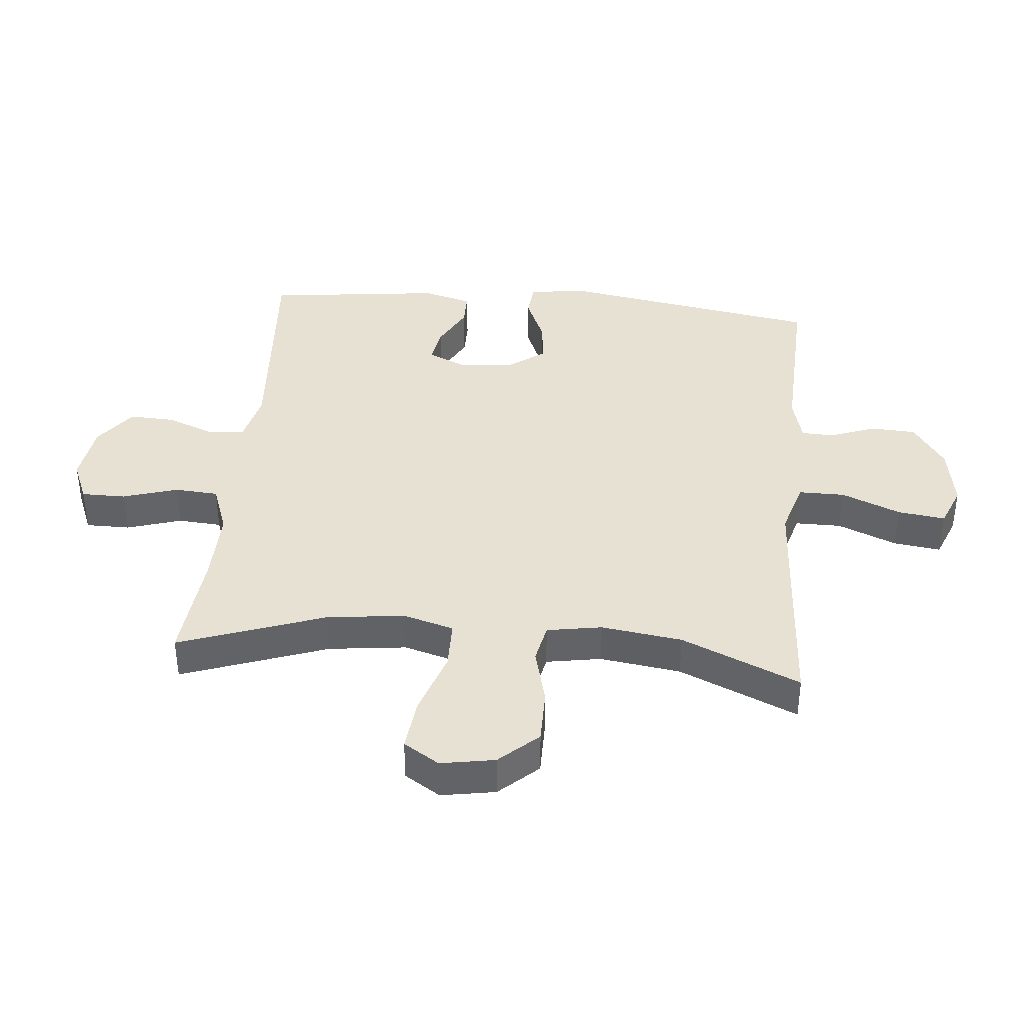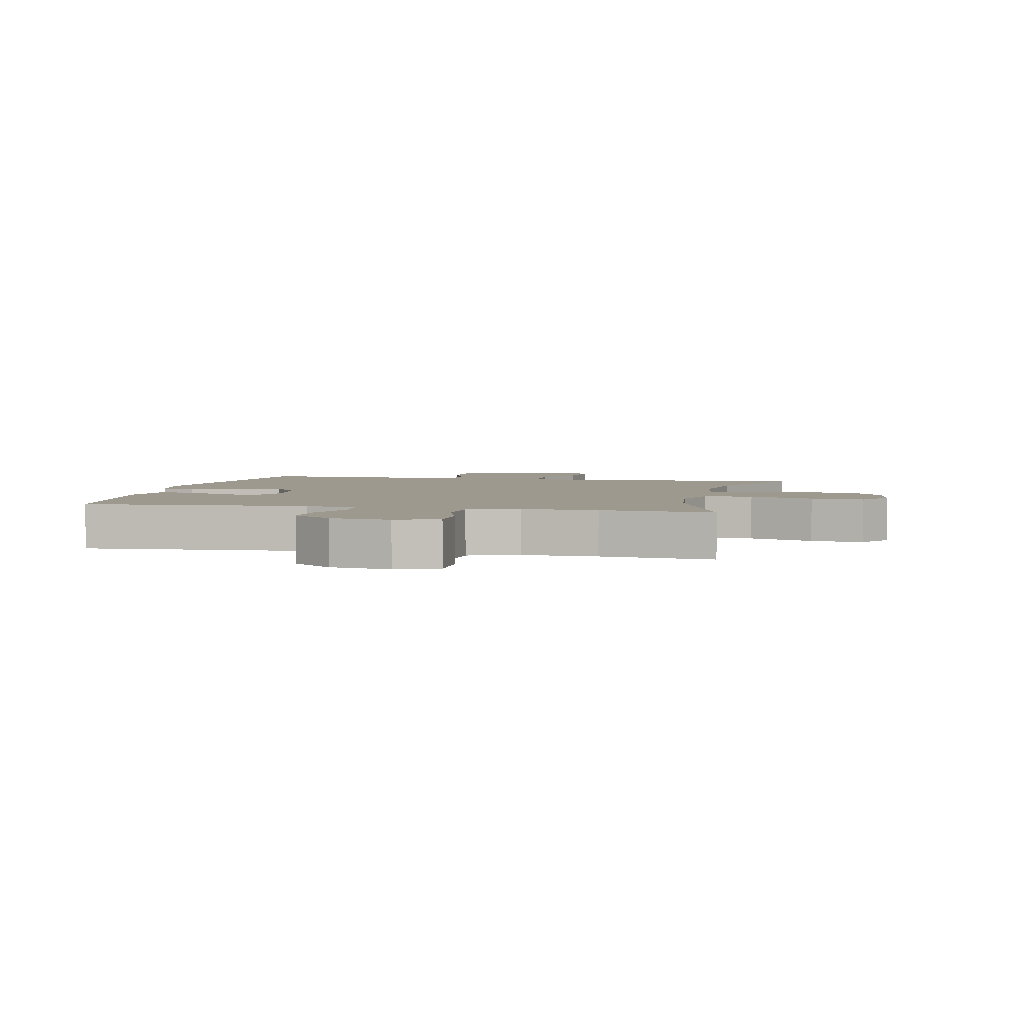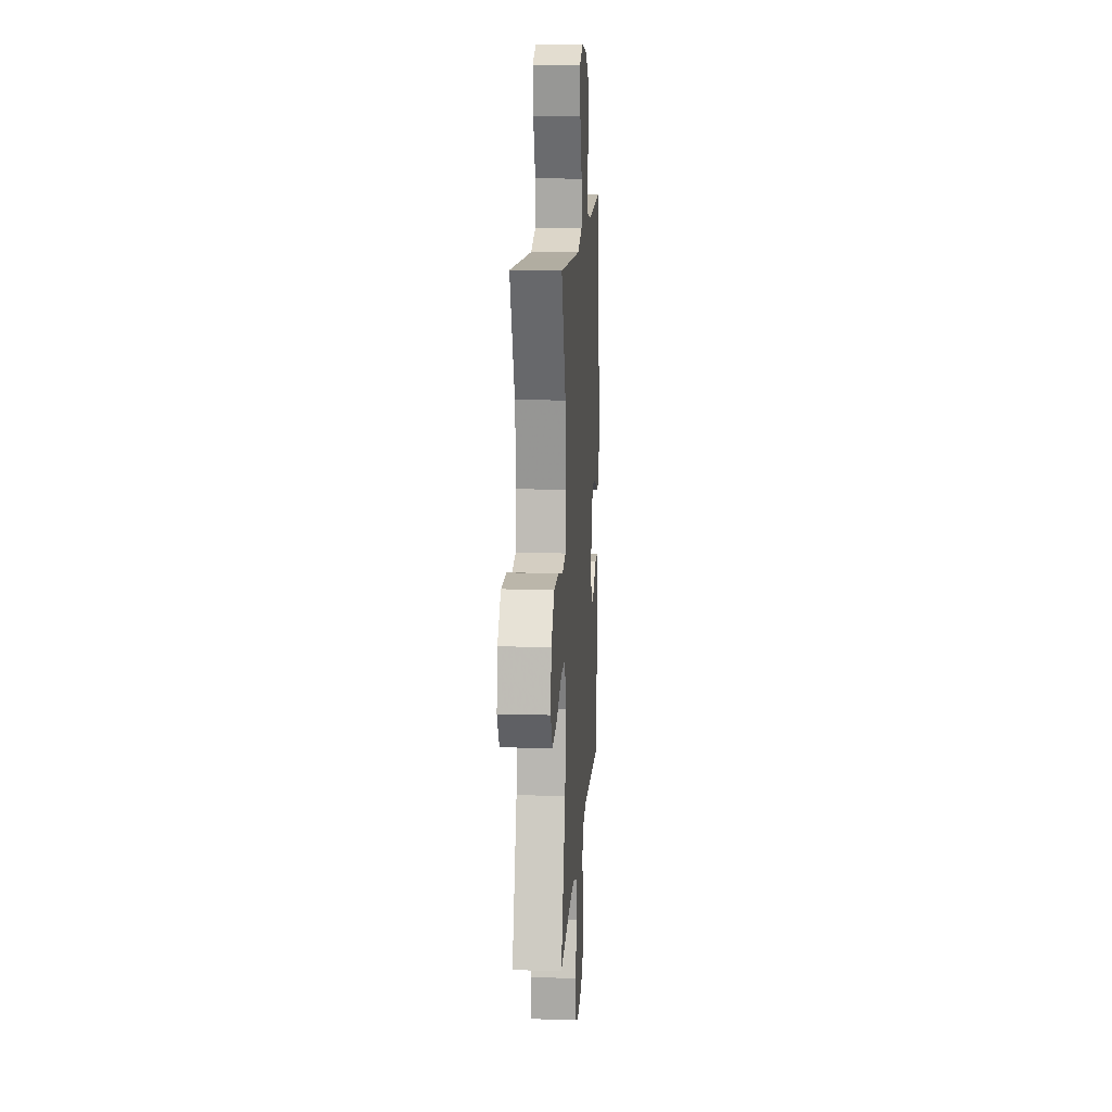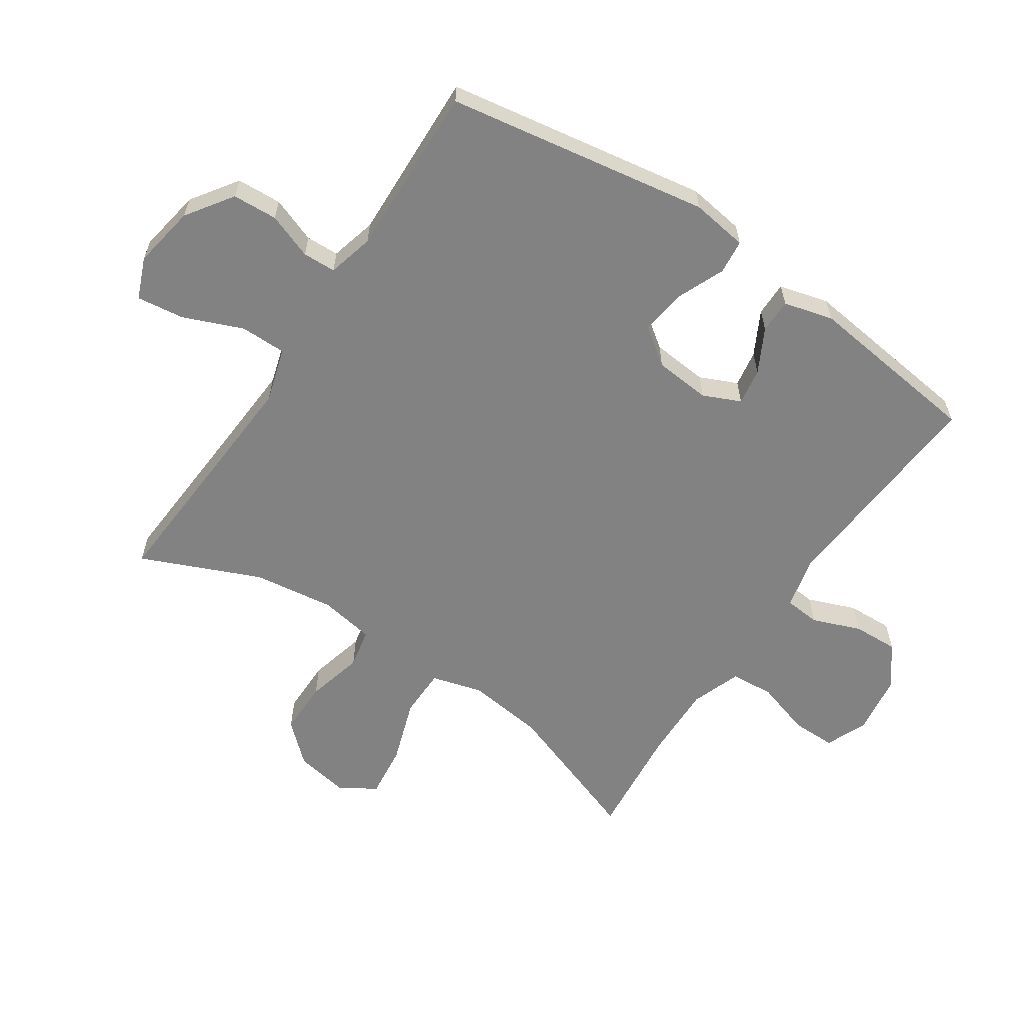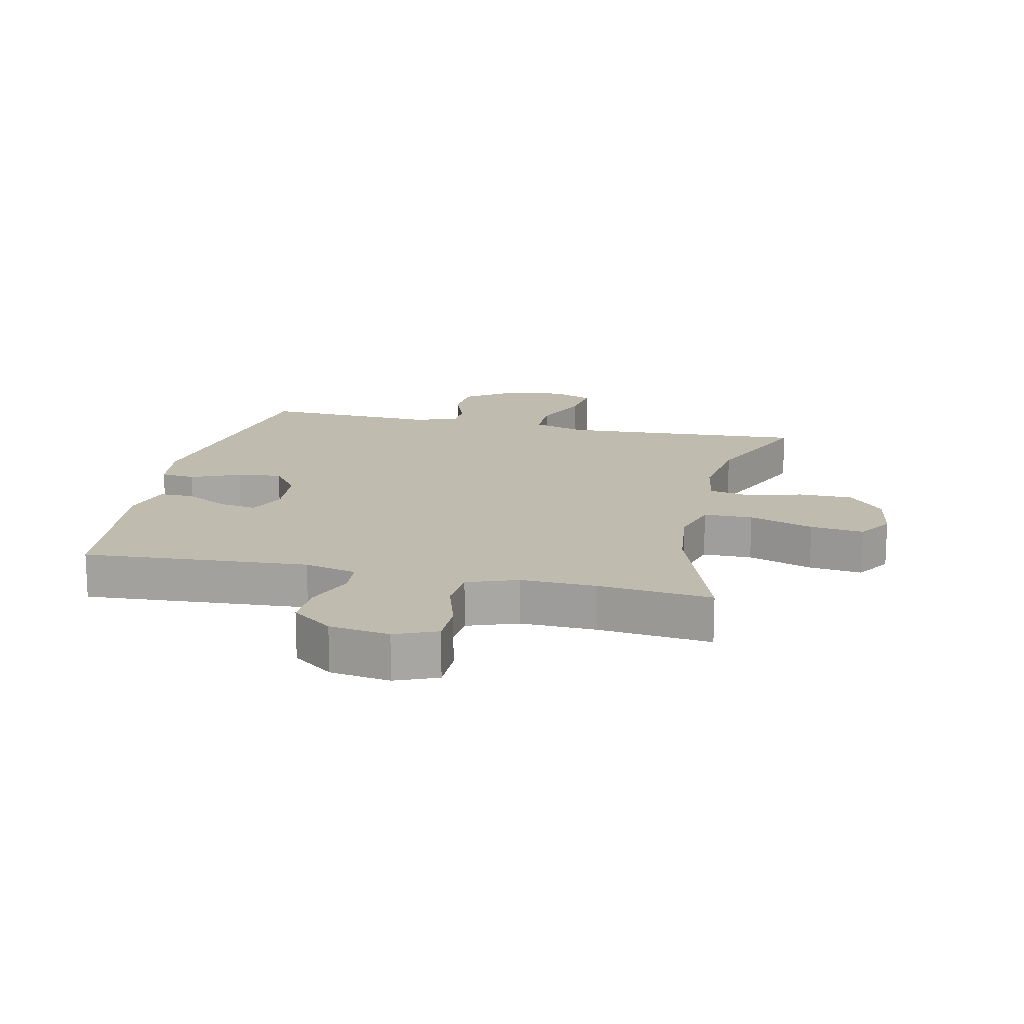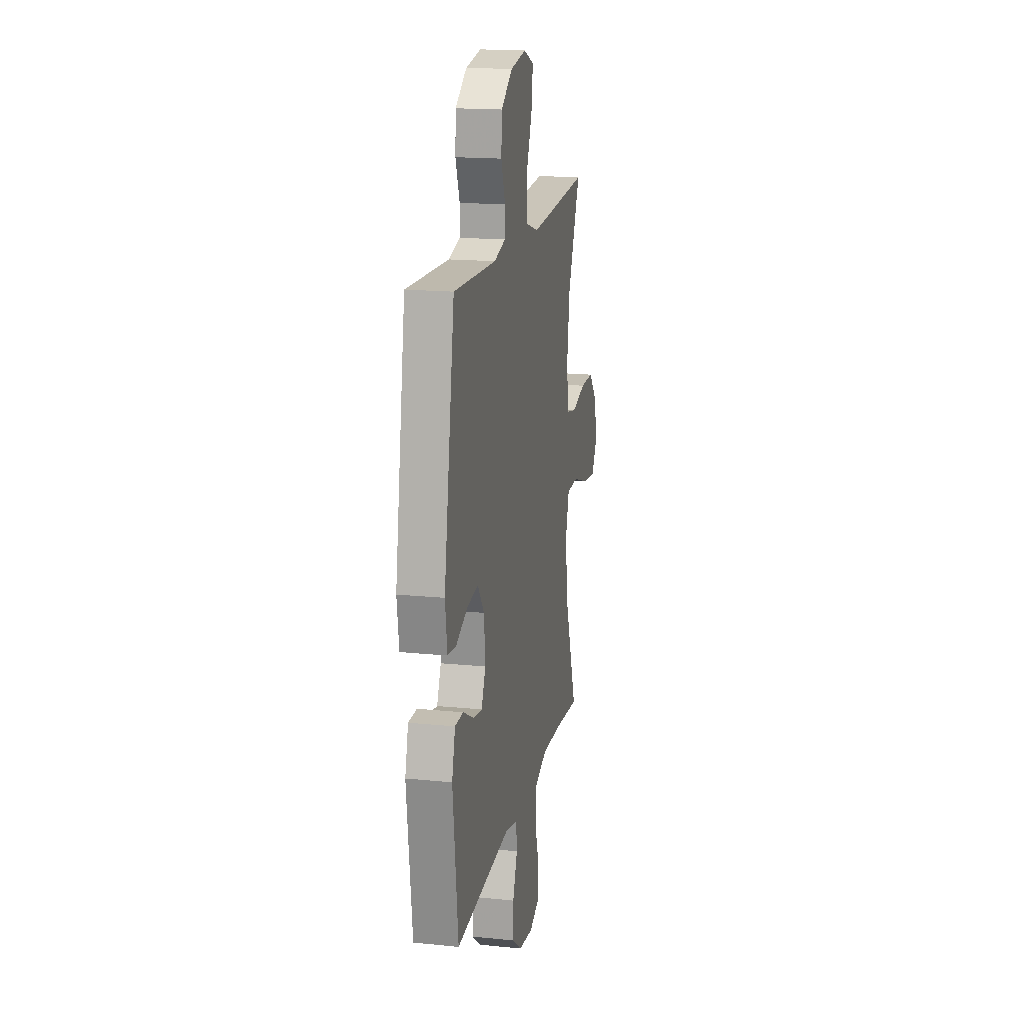
<metadata>
{"format":"obj","ext":"obj","renderer":"f3d","projection":"perspective","resolution":1024,"background":"white","views":[{"elev":39.4,"azim":-84.7,"up":"+Y"},{"elev":3.5,"azim":-167.6,"up":"+Y"},{"elev":13.9,"azim":-86.3,"up":"+Z"},{"elev":-60.7,"azim":56.1,"up":"+Y"},{"elev":16.0,"azim":-167.4,"up":"+Y"},{"elev":17.3,"azim":101.4,"up":"+Z"}]}
</metadata>
<code>
v -0.5 0.07 -0.5
v -0.417 0.07 -0.266
v -0.402 0.07 -0.141
v -0.425 0.07 -0.06
v -0.503 0.07 -0.059
v -0.606 0.07 -0.094
v -0.691 0.07 -0.104
v -0.727 0.07 -0.047
v -0.712 0.07 0.04
v -0.656 0.07 0.102
v -0.569 0.07 0.102
v -0.478 0.07 0.079
v -0.415 0.07 0.092
v -0.4 0.07 0.18
v -0.418 0.07 0.31
v -0.5 0.07 0.5
v -0.244 0.07 0.484
v -0.108 0.07 0.476
v -0.021 0.07 0.502
v -0.021 0.07 0.576
v -0.06 0.07 0.671
v -0.07 0.07 0.747
v -0.004 0.07 0.774
v 0.097 0.07 0.757
v 0.171 0.07 0.706
v 0.175 0.07 0.634
v 0.148 0.07 0.561
v 0.15 0.07 0.508
v 0.224 0.07 0.489
v 0.5 0.07 0.5
v 0.57 0.07 0.079
v 0.557 0.07 -0.012
v 0.502 0.07 -0.018
v 0.424 0.07 0.015
v 0.353 0.07 0.024
v 0.31 0.07 -0.035
v 0.302 0.07 -0.125
v 0.329 0.07 -0.185
v 0.388 0.07 -0.175
v 0.458 0.07 -0.138
v 0.513 0.07 -0.138
v 0.534 0.07 -0.217
v 0.5 0.07 -0.5
v 0.142 0.07 -0.475
v 0.059 0.07 -0.495
v 0.054 0.07 -0.552
v 0.084 0.07 -0.629
v 0.087 0.07 -0.702
v 0.022 0.07 -0.751
v -0.074 0.07 -0.765
v -0.141 0.07 -0.737
v -0.141 0.07 -0.666
v -0.114 0.07 -0.578
v -0.119 0.07 -0.508
v -0.199 0.07 -0.479
v -0.319 0.07 -0.482
v -0.5 0 -0.5
v -0.417 0 -0.266
v -0.402 0 -0.141
v -0.425 0 -0.06
v -0.503 0 -0.059
v -0.606 0 -0.094
v -0.691 0 -0.104
v -0.727 0 -0.047
v -0.712 0 0.04
v -0.656 0 0.102
v -0.569 0 0.102
v -0.478 0 0.079
v -0.415 0 0.092
v -0.4 0 0.18
v -0.418 0 0.31
v -0.5 0 0.5
v -0.244 0 0.484
v -0.108 0 0.476
v -0.021 0 0.502
v -0.021 0 0.576
v -0.06 0 0.671
v -0.07 0 0.747
v -0.004 0 0.774
v 0.097 0 0.757
v 0.171 0 0.706
v 0.175 0 0.634
v 0.148 0 0.561
v 0.15 0 0.508
v 0.224 0 0.489
v 0.5 0 0.5
v 0.57 0 0.079
v 0.557 0 -0.012
v 0.502 0 -0.018
v 0.424 0 0.015
v 0.353 0 0.024
v 0.31 0 -0.035
v 0.302 0 -0.125
v 0.329 0 -0.185
v 0.388 0 -0.175
v 0.458 0 -0.138
v 0.513 0 -0.138
v 0.534 0 -0.217
v 0.5 0 -0.5
v 0.142 0 -0.475
v 0.059 0 -0.495
v 0.054 0 -0.552
v 0.084 0 -0.629
v 0.087 0 -0.702
v 0.022 0 -0.751
v -0.074 0 -0.765
v -0.141 0 -0.737
v -0.141 0 -0.666
v -0.114 0 -0.578
v -0.119 0 -0.508
v -0.199 0 -0.479
v -0.319 0 -0.482
f 51 52 53
f 50 51 53
f 49 50 53
f 48 49 53
f 47 48 53
f 46 47 53
f 45 46 53 54
f 44 45 54 55
f 42 43 44
f 41 42 44
f 40 41 44
f 39 40 44
f 38 39 44 55
f 32 33 34
f 31 32 34
f 30 31 34
f 29 30 34
f 28 29 34 35
f 25 26 27
f 24 25 27
f 23 24 27
f 22 23 27
f 21 22 27
f 20 21 27
f 19 20 27 28
f 28 35 36
f 19 28 36
f 18 19 36
f 15 16 17
f 18 36 37
f 17 18 37
f 15 17 37
f 14 15 37
f 10 11 12
f 9 10 12
f 8 9 12
f 7 8 12
f 6 7 12
f 5 6 12
f 4 5 12 13
f 56 1 2
f 56 2 3
f 55 56 3
f 37 38 55
f 14 37 55
f 13 14 55
f 4 13 55
f 3 4 55
f 109 108 107
f 109 107 106
f 109 106 105
f 109 105 104
f 109 104 103
f 109 103 102
f 110 109 102 101
f 111 110 101 100
f 100 99 98
f 100 98 97
f 100 97 96
f 100 96 95
f 111 100 95 94
f 90 89 88
f 90 88 87
f 90 87 86
f 90 86 85
f 91 90 85 84
f 83 82 81
f 83 81 80
f 83 80 79
f 83 79 78
f 83 78 77
f 83 77 76
f 84 83 76 75
f 92 91 84
f 92 84 75
f 92 75 74
f 73 72 71
f 93 92 74
f 93 74 73
f 93 73 71
f 93 71 70
f 68 67 66
f 68 66 65
f 68 65 64
f 68 64 63
f 68 63 62
f 68 62 61
f 69 68 61 60
f 58 57 112
f 59 58 112
f 59 112 111
f 111 94 93
f 111 93 70
f 111 70 69
f 111 69 60
f 111 60 59
f 1 57 58 2
f 2 58 59 3
f 3 59 60 4
f 4 60 61 5
f 5 61 62 6
f 6 62 63 7
f 7 63 64 8
f 8 64 65 9
f 9 65 66 10
f 10 66 67 11
f 11 67 68 12
f 12 68 69 13
f 13 69 70 14
f 14 70 71 15
f 15 71 72 16
f 16 72 73 17
f 17 73 74 18
f 18 74 75 19
f 19 75 76 20
f 20 76 77 21
f 21 77 78 22
f 22 78 79 23
f 23 79 80 24
f 24 80 81 25
f 25 81 82 26
f 26 82 83 27
f 27 83 84 28
f 28 84 85 29
f 29 85 86 30
f 30 86 87 31
f 31 87 88 32
f 32 88 89 33
f 33 89 90 34
f 34 90 91 35
f 35 91 92 36
f 36 92 93 37
f 37 93 94 38
f 38 94 95 39
f 39 95 96 40
f 40 96 97 41
f 41 97 98 42
f 42 98 99 43
f 43 99 100 44
f 44 100 101 45
f 45 101 102 46
f 46 102 103 47
f 47 103 104 48
f 48 104 105 49
f 49 105 106 50
f 50 106 107 51
f 51 107 108 52
f 52 108 109 53
f 53 109 110 54
f 54 110 111 55
f 55 111 112 56
f 56 112 57 1

</code>
